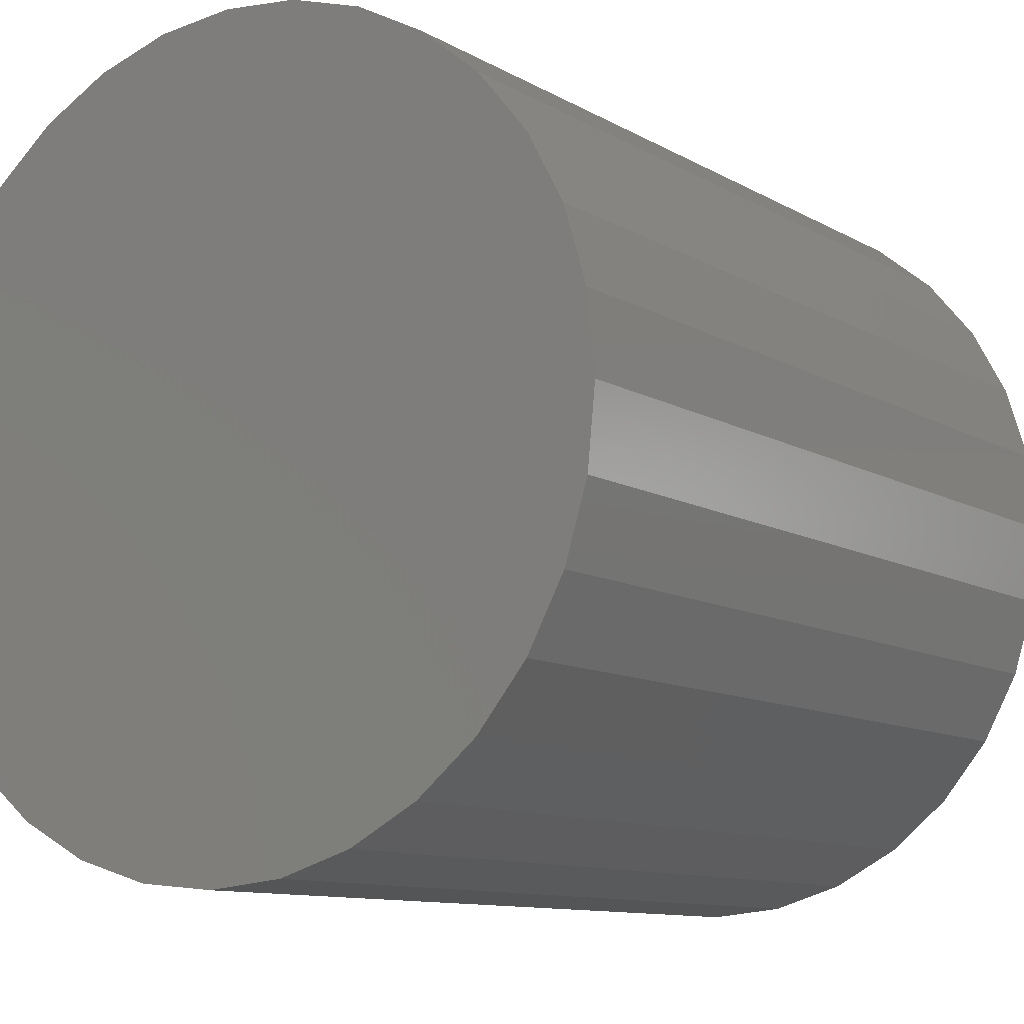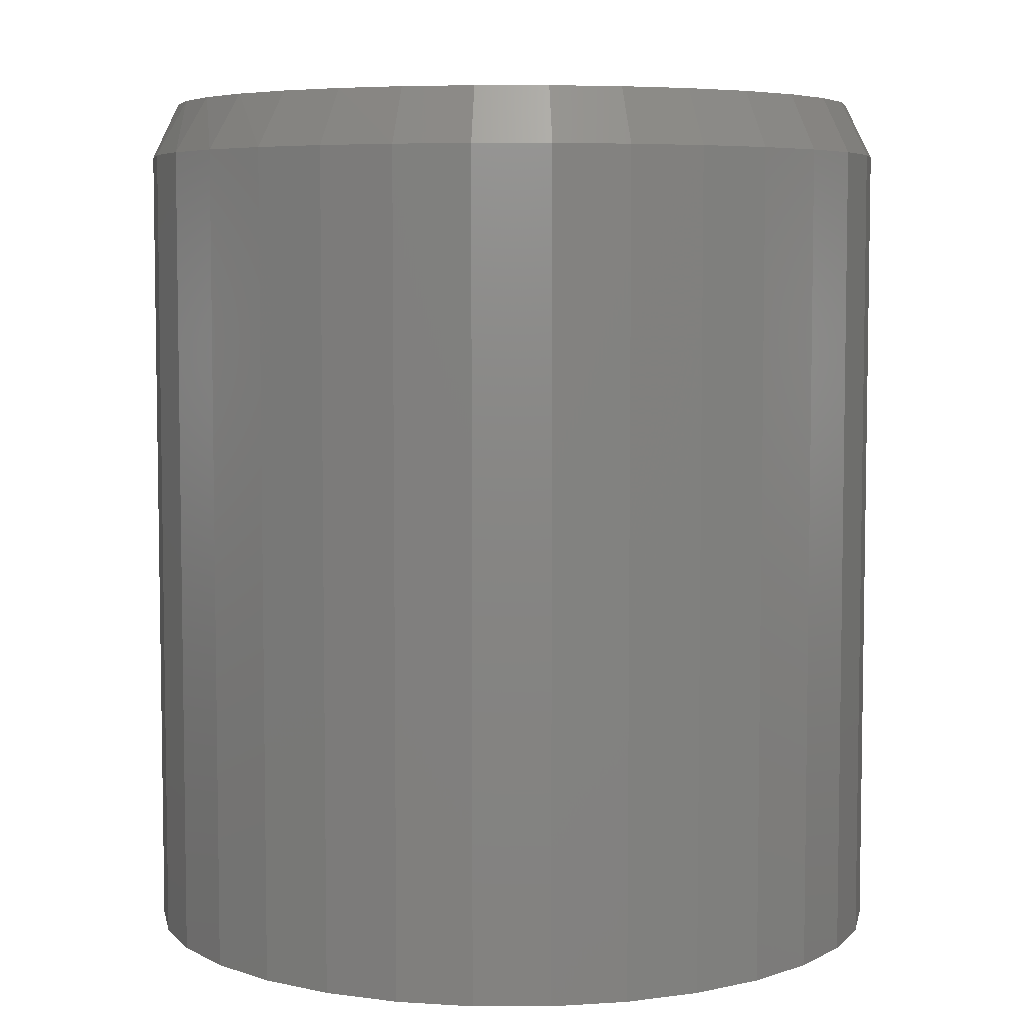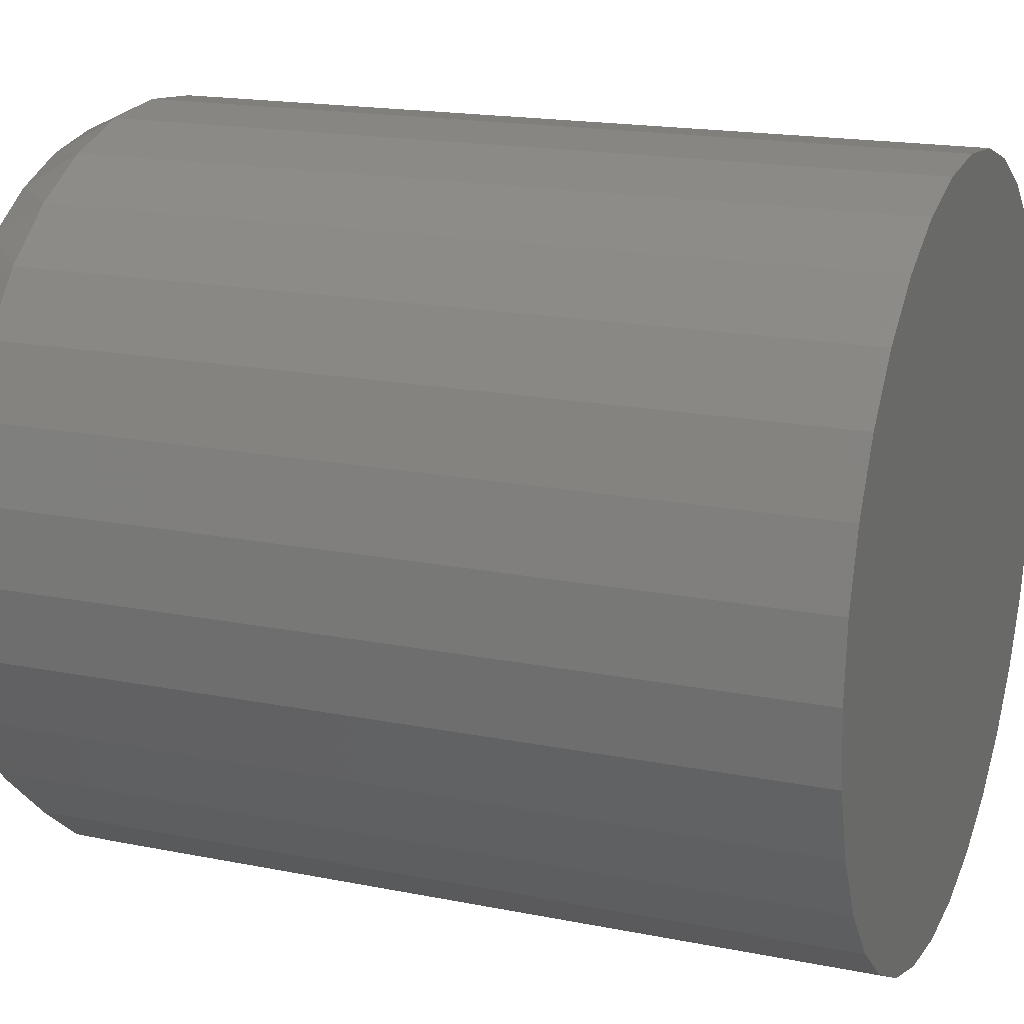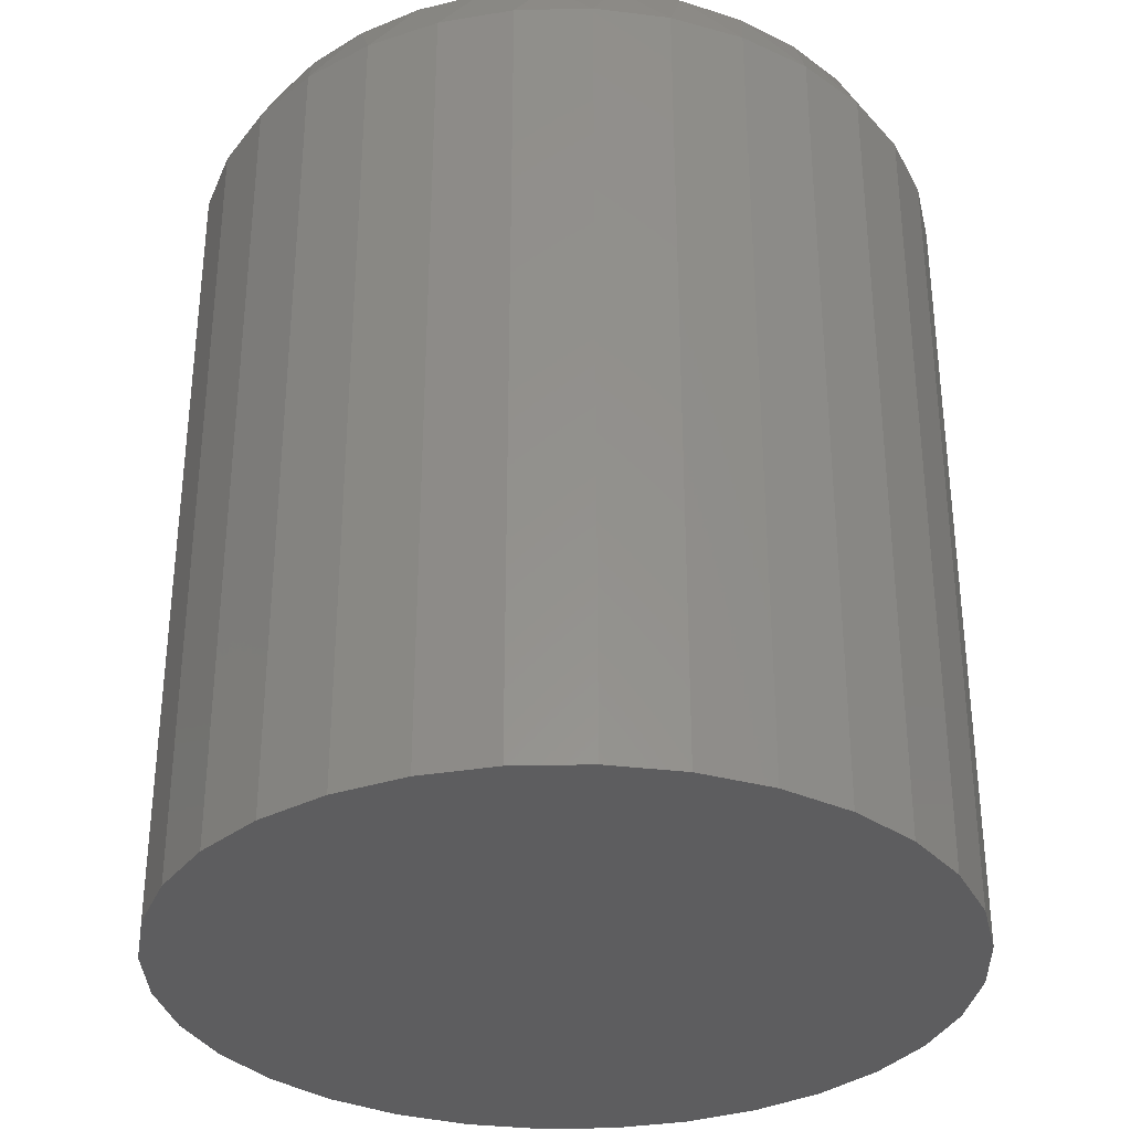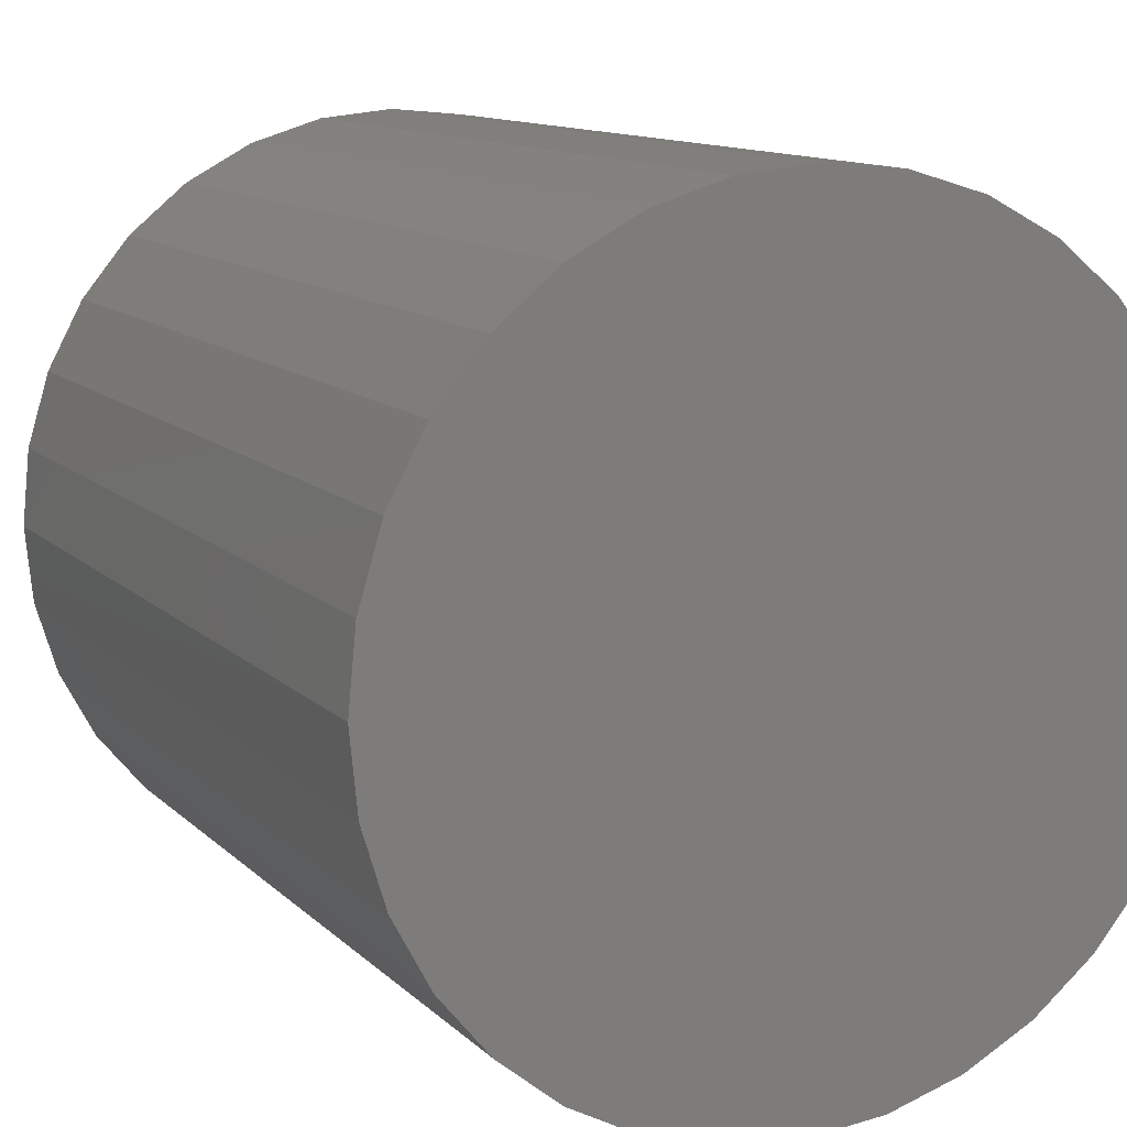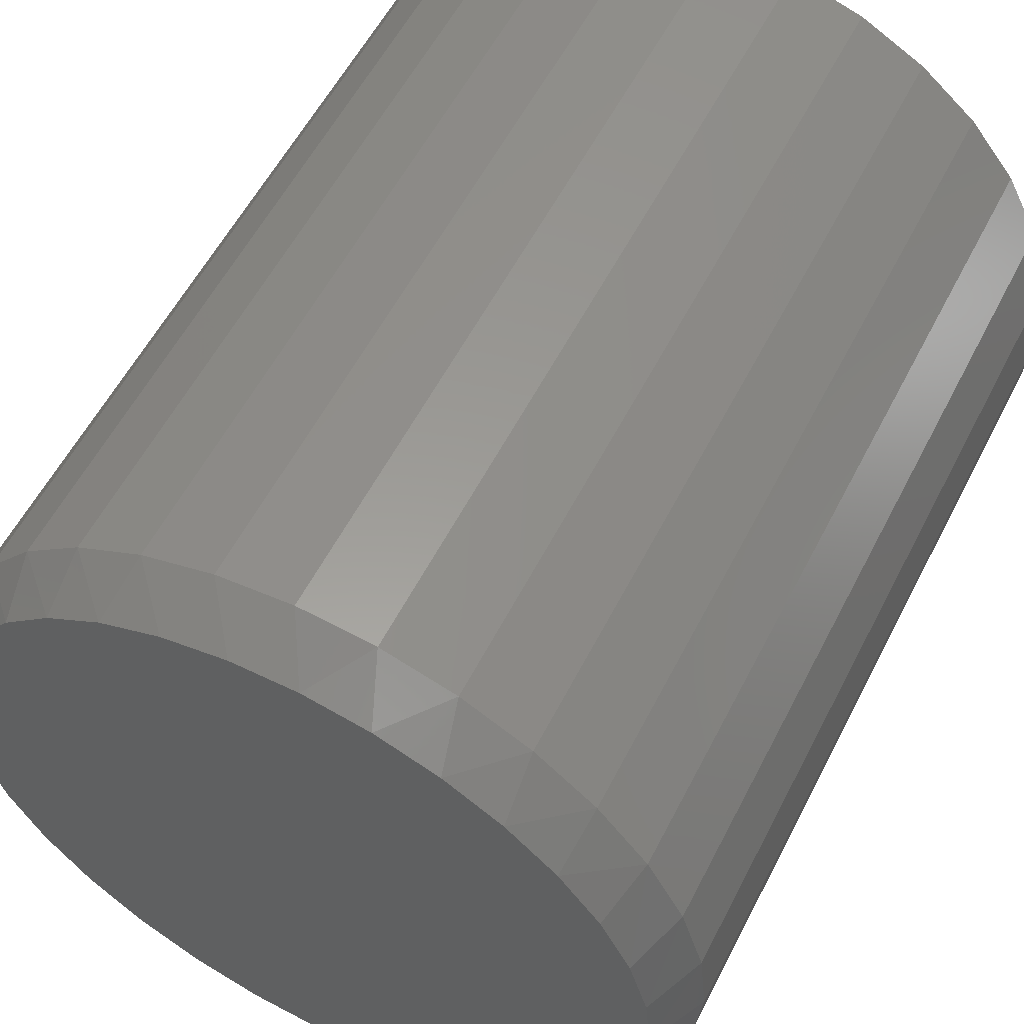
<metadata>
{"format":"stl","ext":"stl","renderer":"f3d","projection":"perspective","resolution":1024,"background":"white","views":[{"elev":-10.3,"azim":-145.1,"up":"+Y"},{"elev":5.9,"azim":-73.1,"up":"+Z"},{"elev":17.7,"azim":111.6,"up":"+Y"},{"elev":-33.2,"azim":-161.4,"up":"+Z"},{"elev":11.6,"azim":154.0,"up":"+Y"},{"elev":56.7,"azim":26.9,"up":"+Y"}]}
</metadata>
<code>
# stl→obj: 97 verts, 190 faces
v 0.03477 0.3042 0.75
v -0.02161 0.3042 0.75
v -0.07703 0.2938 0.75
v 0.09018 0.2938 0.75
v 0.1428 0.2735 0.75
v -0.1296 0.2735 0.75
v 0.1907 0.2438 0.75
v -0.1775 0.2438 0.75
v 0.2324 0.2058 0.75
v -0.2192 0.2058 0.75
v 0.2663 0.1608 0.75
v -0.2532 0.1608 0.75
v 0.2915 0.1104 0.75
v -0.2783 0.1104 0.75
v 0.3069 0.05614 0.75
v -0.2937 0.05613 0.75
v 0.3121 -3.538e-16 0.75
v -0.2989 -3.273e-06 0.75
v 0.3062 -0.0596 0.75
v -0.2931 -0.05961 0.75
v 0.2888 -0.1169 0.75
v -0.2757 -0.1169 0.75
v 0.2606 -0.1697 0.75
v -0.2474 -0.1697 0.75
v 0.2226 -0.216 0.75
v -0.2094 -0.216 0.75
v 0.1763 -0.254 0.75
v -0.1632 -0.254 0.75
v 0.1235 -0.2823 0.75
v -0.1103 -0.2823 0.75
v 0.06618 -0.2996 0.75
v -0.05302 -0.2996 0.75
v 0.006581 -0.3055 0.75
v 0.3355 0 0
v 0.3355 -3.727e-16 0.7031
v 0.3292 -0.06417 0
v 0.3292 -0.06417 0.7031
v 0.3105 -0.1259 0
v 0.3105 -0.1259 0.7031
v 0.2801 -0.1828 0
v 0.2801 -0.1828 0.7031
v 0.2392 -0.2326 0
v 0.2392 -0.2326 0.7031
v 0.1893 -0.2735 0
v 0.1893 -0.2735 0.7031
v 0.1325 -0.3039 0
v 0.1325 -0.3039 0.7031
v 0.07075 -0.3226 0
v 0.07075 -0.3226 0.7031
v 0.006579 -0.3289 0
v 0.006579 -0.3289 0.7031
v -0.0576 -0.3226 0
v -0.0576 -0.3226 0.7031
v -0.1193 -0.3039 0
v -0.1193 -0.3039 0.7031
v -0.1762 -0.2735 0
v -0.1762 -0.2735 0.7031
v -0.226 -0.2326 0
v -0.226 -0.2326 0.7031
v -0.2669 -0.1828 0
v -0.2669 -0.1828 0.7031
v -0.2973 -0.1259 0
v -0.2973 -0.1259 0.7031
v -0.316 -0.06417 0
v -0.316 -0.06417 0.7031
v -0.3224 1.864e-16 0
v -0.3224 1.864e-16 0.7031
v -0.316 0.06417 0
v -0.316 0.06417 0.7031
v -0.2973 0.1259 0
v -0.2973 0.1259 0.7031
v -0.2669 0.1828 0
v -0.2669 0.1828 0.7031
v -0.226 0.2326 0
v -0.226 0.2326 0.7031
v -0.1762 0.2735 0
v -0.1762 0.2735 0.7031
v -0.1193 0.3039 0
v -0.1193 0.3039 0.7031
v -0.0576 0.3226 0
v -0.0576 0.3226 0.7031
v 0.006579 0.3289 0
v 0.006579 0.3289 0.7031
v 0.07075 0.3226 0
v 0.07075 0.3226 0.7031
v 0.1325 0.3039 0
v 0.1325 0.3039 0.7031
v 0.1893 0.2735 0
v 0.1893 0.2735 0.7031
v 0.2392 0.2326 0
v 0.2392 0.2326 0.7031
v 0.2801 0.1828 0
v 0.2801 0.1828 0.7031
v 0.3105 0.1259 0
v 0.3105 0.1259 0.7031
v 0.3292 0.06417 0
v 0.3292 0.06417 0.7031
f 1 2 3
f 1 3 4
f 4 3 5
f 5 3 6
f 5 6 7
f 7 6 8
f 7 8 9
f 9 8 10
f 9 10 11
f 11 10 12
f 11 12 13
f 13 12 14
f 13 14 15
f 15 14 16
f 15 16 17
f 17 16 18
f 17 18 19
f 19 18 20
f 19 20 21
f 21 20 22
f 21 22 23
f 23 22 24
f 23 24 25
f 25 24 26
f 25 26 27
f 27 26 28
f 27 28 29
f 29 28 30
f 29 30 31
f 31 30 32
f 31 32 33
f 34 35 36
f 36 35 37
f 36 37 38
f 38 37 39
f 38 39 40
f 40 39 41
f 40 41 42
f 42 41 43
f 42 43 44
f 44 43 45
f 44 45 46
f 46 45 47
f 46 47 48
f 48 47 49
f 48 49 50
f 50 49 51
f 50 51 52
f 52 51 53
f 52 53 54
f 54 53 55
f 54 55 56
f 56 55 57
f 56 57 58
f 58 57 59
f 58 59 60
f 60 59 61
f 60 61 62
f 62 61 63
f 62 63 64
f 64 63 65
f 64 65 66
f 66 65 67
f 66 67 68
f 68 67 69
f 68 69 70
f 70 69 71
f 70 71 72
f 72 71 73
f 72 73 74
f 74 73 75
f 74 75 76
f 76 75 77
f 76 77 78
f 78 77 79
f 78 79 80
f 80 79 81
f 80 81 82
f 82 81 83
f 82 83 84
f 84 83 85
f 84 85 86
f 86 85 87
f 86 87 88
f 88 87 89
f 88 89 90
f 90 89 91
f 90 91 92
f 92 91 93
f 92 93 94
f 94 93 95
f 94 95 96
f 96 95 97
f 96 97 34
f 34 97 35
f 93 91 9
f 91 89 7
f 9 91 7
f 89 87 5
f 7 89 5
f 87 85 4
f 5 87 4
f 85 83 1
f 4 85 1
f 3 2 81
f 2 83 81
f 1 83 2
f 6 3 79
f 3 81 79
f 77 8 6
f 6 79 77
f 75 10 8
f 8 77 75
f 10 75 73
f 10 73 12
f 12 73 71
f 12 71 14
f 14 71 69
f 14 69 16
f 16 69 67
f 16 67 18
f 9 11 93
f 93 11 13
f 93 13 95
f 95 13 15
f 95 15 97
f 97 15 17
f 97 17 35
f 51 32 53
f 53 32 30
f 53 30 55
f 55 30 28
f 55 28 57
f 57 28 26
f 57 26 59
f 59 26 24
f 59 24 61
f 61 24 22
f 61 22 63
f 63 22 20
f 63 20 65
f 65 20 18
f 65 18 67
f 32 51 33
f 33 51 49
f 33 49 31
f 31 49 47
f 31 47 29
f 29 47 45
f 29 45 27
f 27 45 43
f 27 43 25
f 25 43 41
f 25 41 23
f 23 41 39
f 23 39 21
f 21 39 37
f 21 37 19
f 19 37 35
f 19 35 17
f 82 84 80
f 50 52 48
f 48 52 54
f 48 54 46
f 46 54 56
f 46 56 44
f 44 56 58
f 44 58 42
f 42 58 60
f 42 60 40
f 40 60 62
f 40 62 38
f 38 62 64
f 38 64 36
f 36 64 66
f 36 66 34
f 34 66 68
f 34 68 96
f 96 68 70
f 96 70 94
f 94 70 72
f 94 72 92
f 92 72 74
f 92 74 90
f 90 74 76
f 90 76 88
f 88 76 78
f 88 78 86
f 86 78 80
f 86 80 84

</code>
